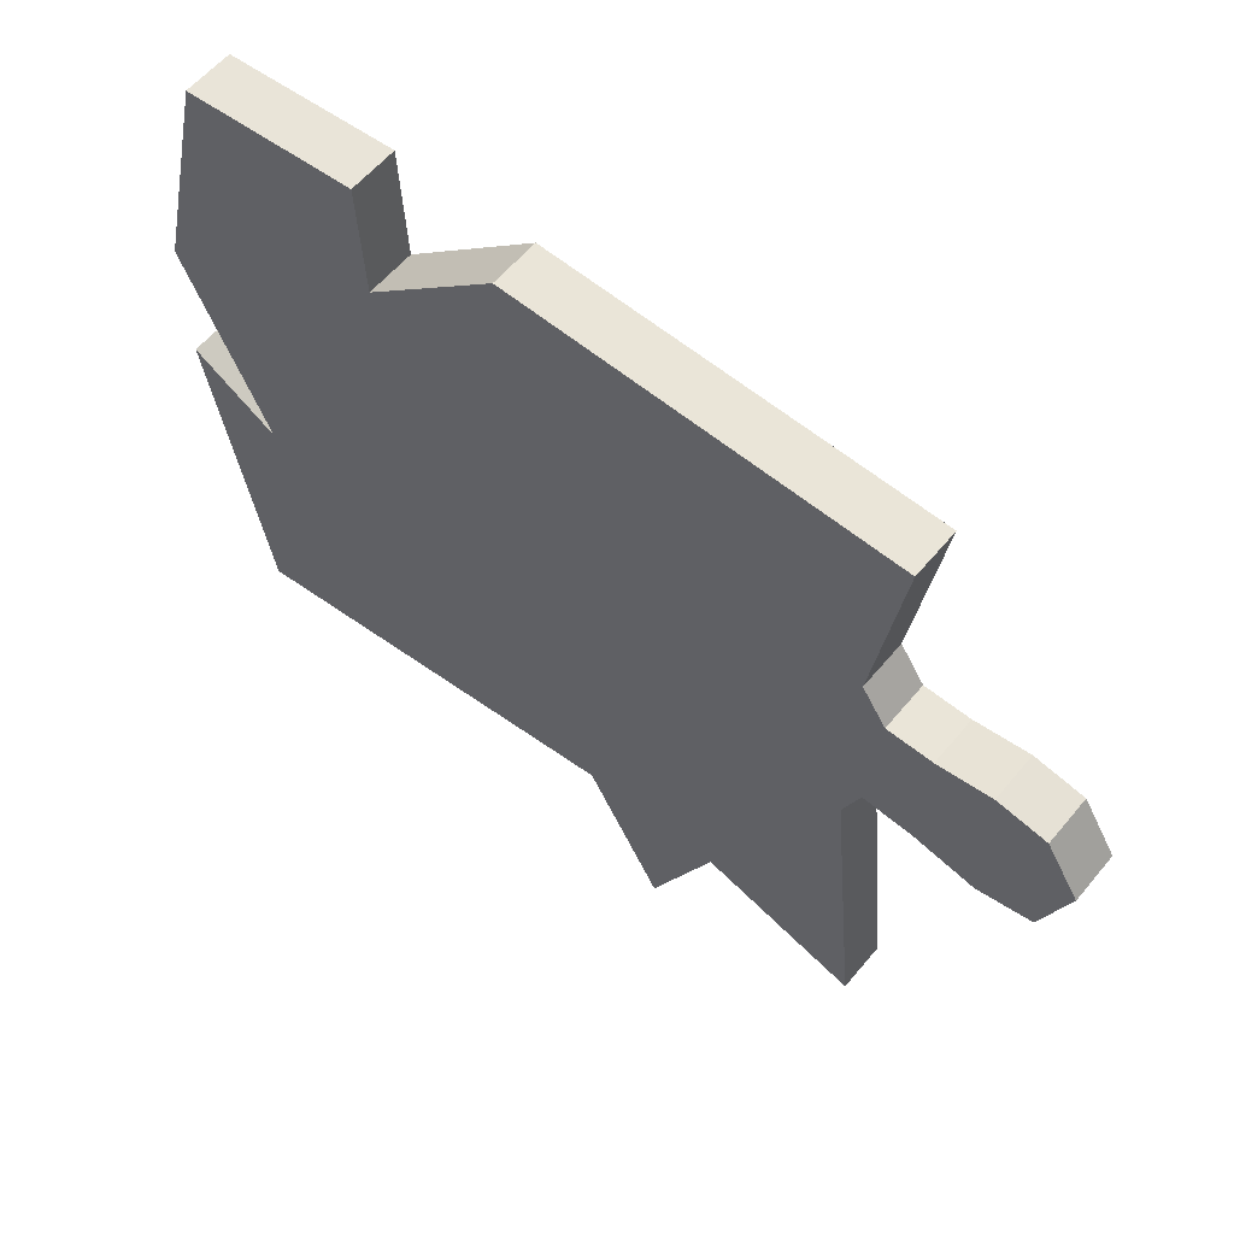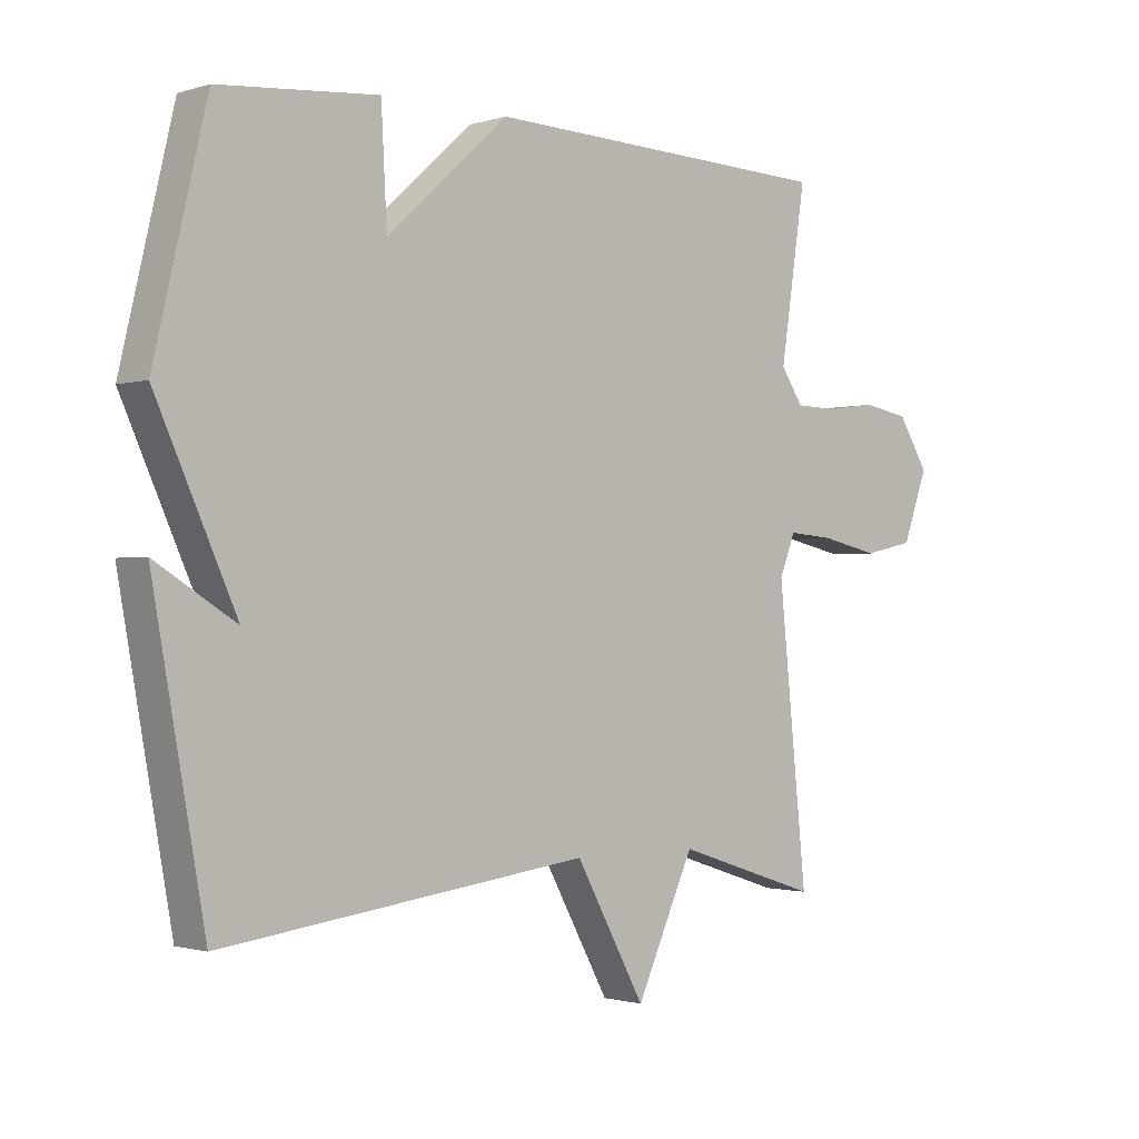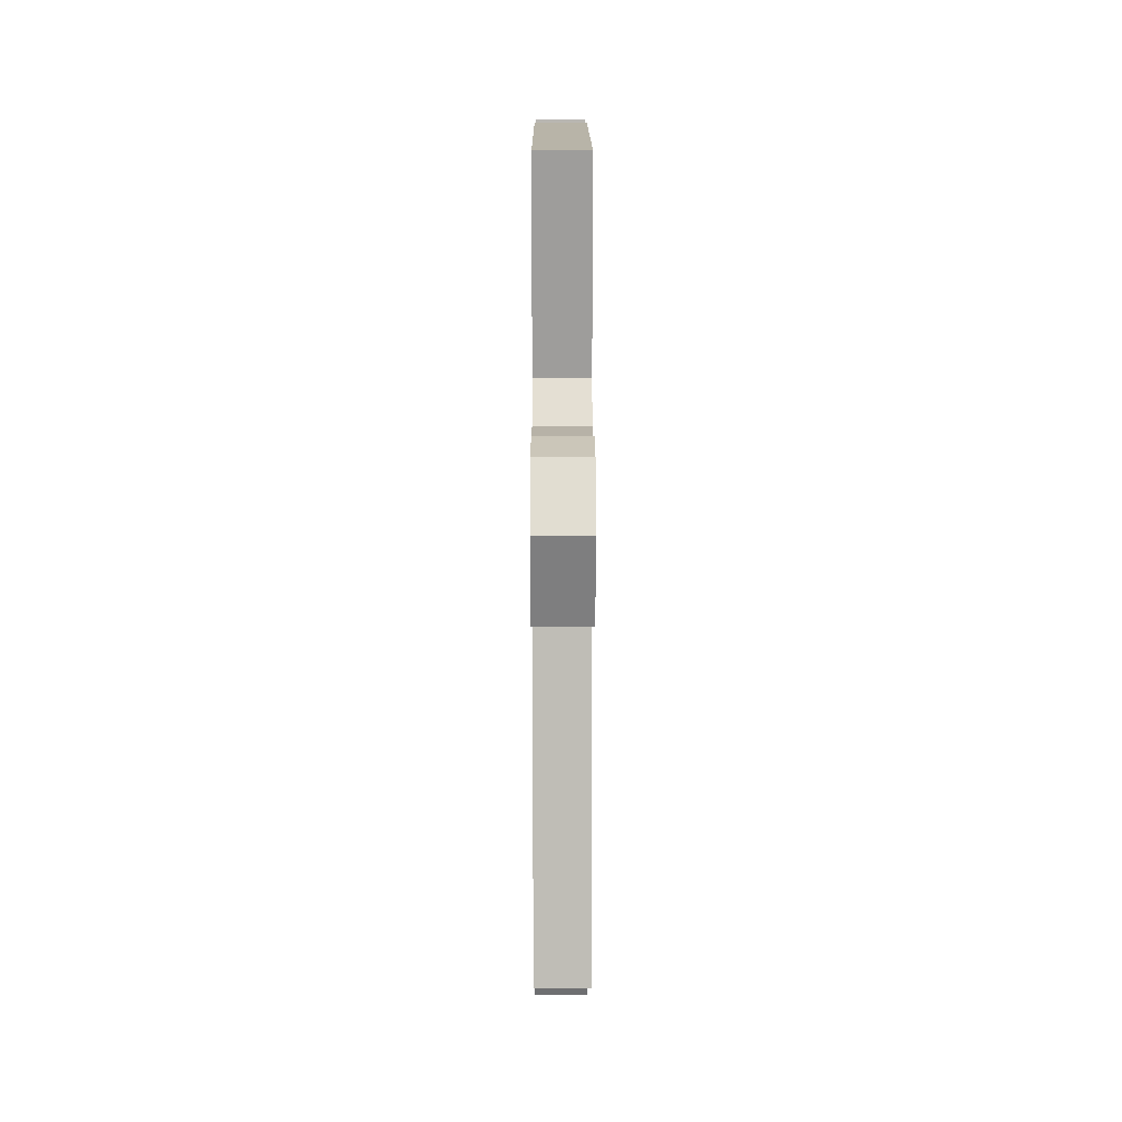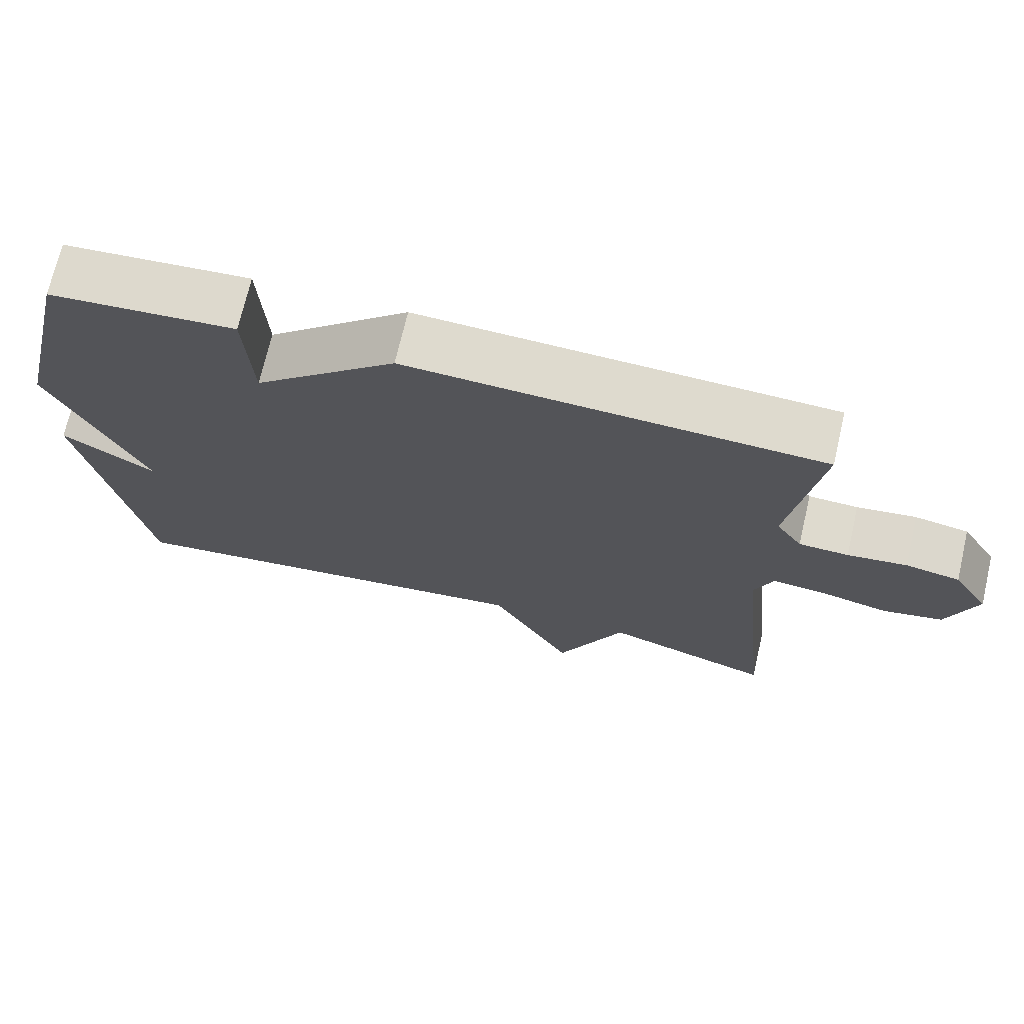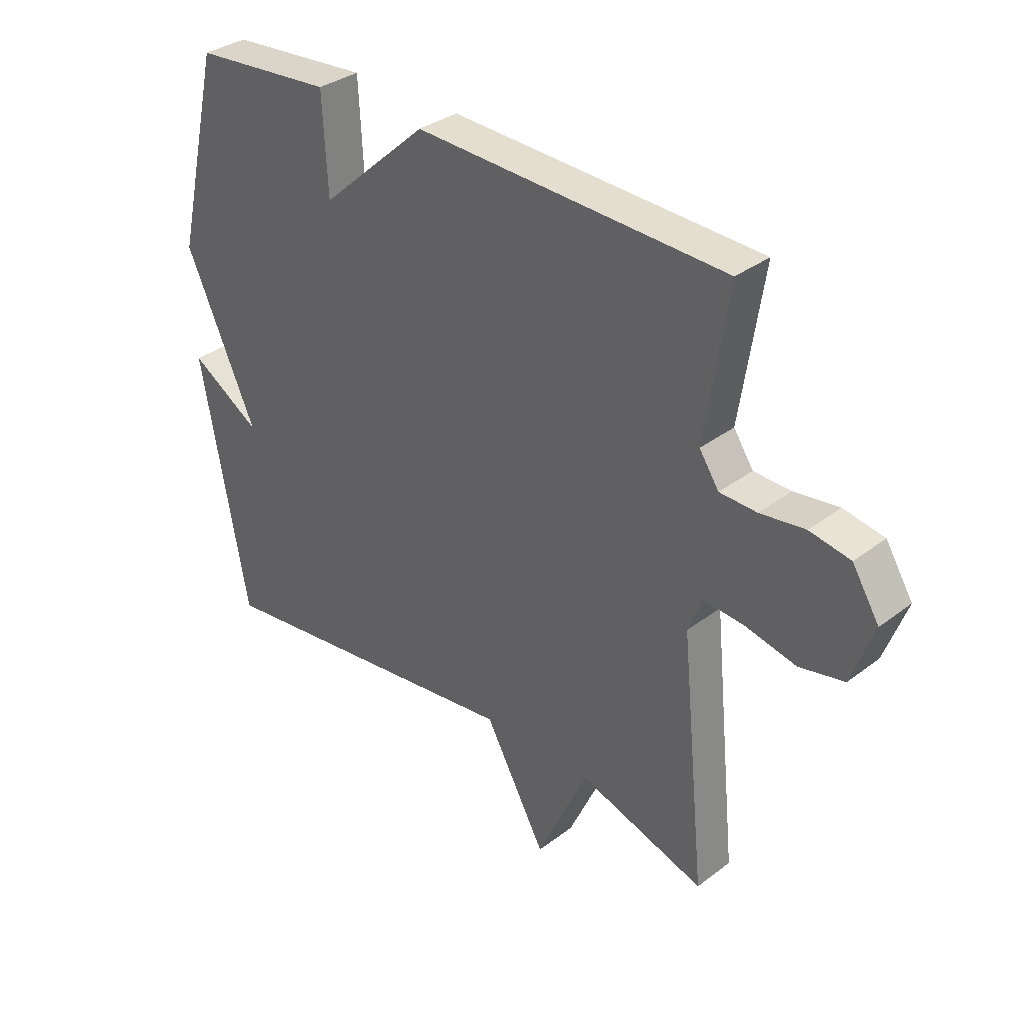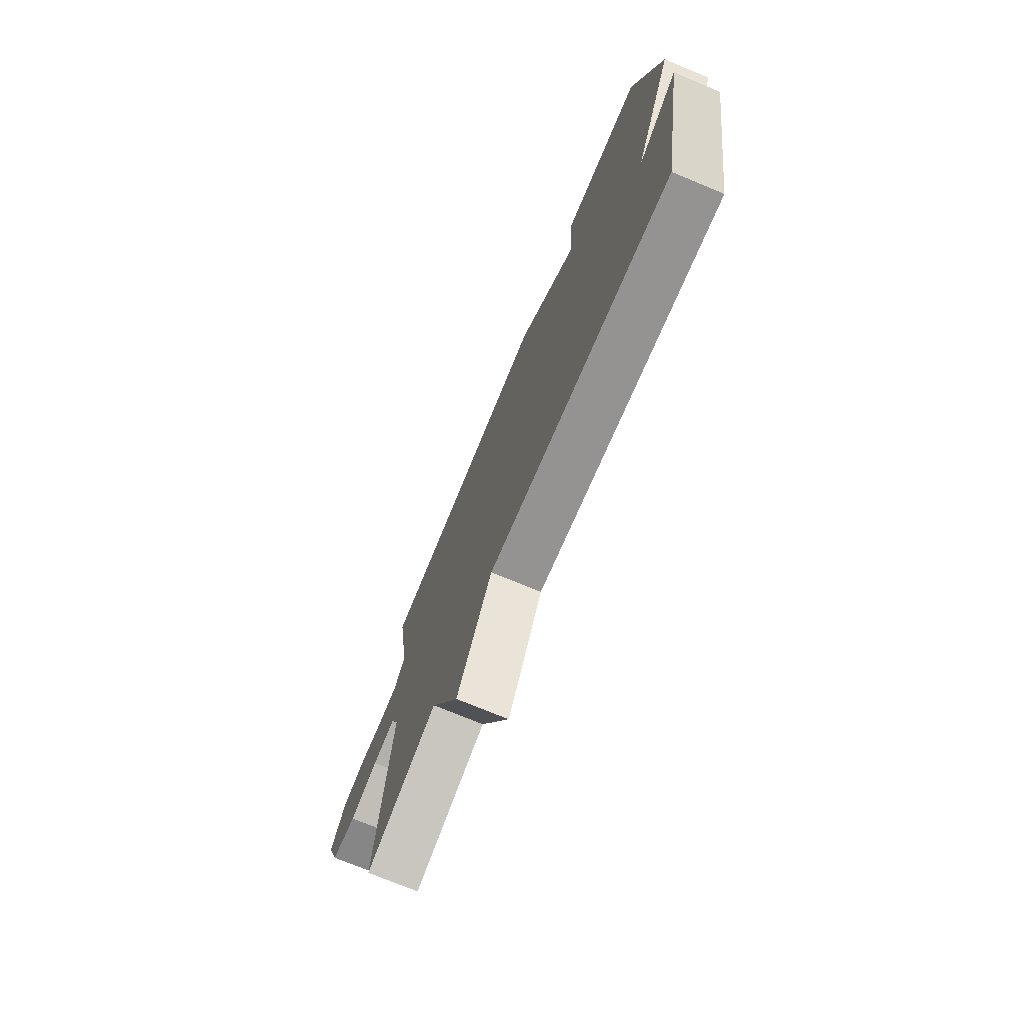
<metadata>
{"format":"obj","ext":"obj","renderer":"f3d","projection":"perspective","resolution":1024,"background":"white","views":[{"elev":58.8,"azim":-140.6,"up":"+Z"},{"elev":-1.2,"azim":138.1,"up":"+Z"},{"elev":10.8,"azim":-90.2,"up":"+Z"},{"elev":71.2,"azim":-166.9,"up":"+Z"},{"elev":33.7,"azim":-135.9,"up":"+Z"},{"elev":-73.9,"azim":67.5,"up":"+Z"}]}
</metadata>
<code>
v 0.5 0.07 -0.5
v -0.075 0.07 -0.427
v -0.184 0.07 -0.626
v -0.275 0.07 -0.427
v -0.5 0.07 -0.5
v -0.455 0.07 -0.059
v -0.48 0.07 0.004
v -0.552 0.07 -0.002
v -0.642 0.07 -0.022
v -0.721 0.07 -0.005
v -0.76 0.07 0.103
v -0.712 0.07 0.18
v -0.64 0.07 0.193
v -0.561 0.07 0.182
v -0.495 0.07 0.184
v -0.46 0.07 0.236
v -0.5 0.07 0.5
v 0.051 0.07 0.521
v 0.242 0.07 0.349
v 0.251 0.07 0.521
v 0.5 0.07 0.5
v 0.582 0.07 0.152
v 0.456 0.07 -0.126
v 0.582 0.07 -0.048
v 0.5 0 -0.5
v -0.075 0 -0.427
v -0.184 0 -0.626
v -0.275 0 -0.427
v -0.5 0 -0.5
v -0.455 0 -0.059
v -0.48 0 0.004
v -0.552 0 -0.002
v -0.642 0 -0.022
v -0.721 0 -0.005
v -0.76 0 0.103
v -0.712 0 0.18
v -0.64 0 0.193
v -0.561 0 0.182
v -0.495 0 0.184
v -0.46 0 0.236
v -0.5 0 0.5
v 0.051 0 0.521
v 0.242 0 0.349
v 0.251 0 0.521
v 0.5 0 0.5
v 0.582 0 0.152
v 0.456 0 -0.126
v 0.582 0 -0.048
f 23 24 1
f 21 22 23
f 20 21 23
f 19 20 23
f 23 1 2
f 19 23 2
f 18 19 2
f 17 18 2
f 16 17 2
f 2 3 4
f 16 2 4
f 15 16 4
f 14 15 4
f 12 13 14
f 11 12 14
f 10 11 14
f 9 10 14
f 8 9 14
f 7 8 14
f 7 14 4
f 6 7 4
f 4 5 6
f 25 48 47
f 47 46 45
f 47 45 44
f 47 44 43
f 26 25 47
f 26 47 43
f 26 43 42
f 26 42 41
f 26 41 40
f 28 27 26
f 28 26 40
f 28 40 39
f 28 39 38
f 38 37 36
f 38 36 35
f 38 35 34
f 38 34 33
f 38 33 32
f 38 32 31
f 28 38 31
f 28 31 30
f 30 29 28
f 1 25 26 2
f 2 26 27 3
f 3 27 28 4
f 4 28 29 5
f 5 29 30 6
f 6 30 31 7
f 7 31 32 8
f 8 32 33 9
f 9 33 34 10
f 10 34 35 11
f 11 35 36 12
f 12 36 37 13
f 13 37 38 14
f 14 38 39 15
f 15 39 40 16
f 16 40 41 17
f 17 41 42 18
f 18 42 43 19
f 19 43 44 20
f 20 44 45 21
f 21 45 46 22
f 22 46 47 23
f 23 47 48 24
f 24 48 25 1

</code>
